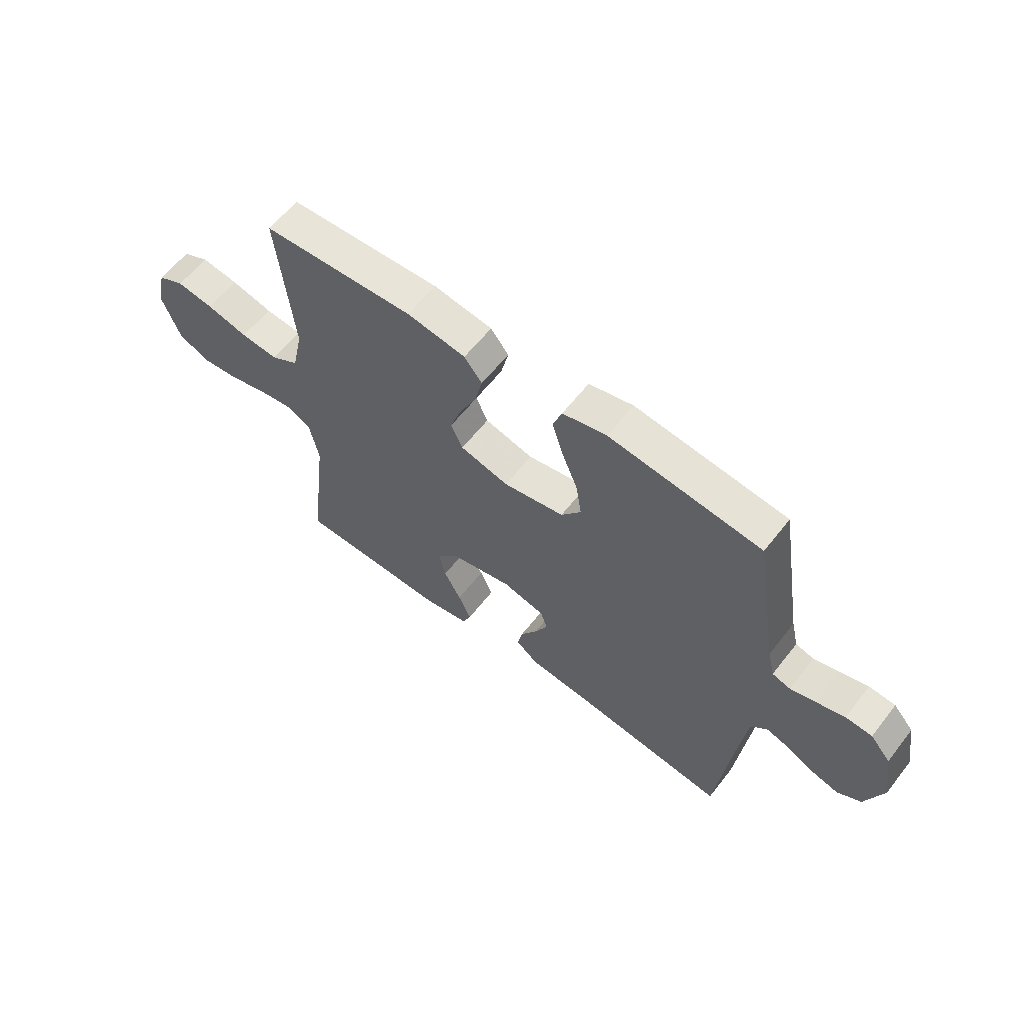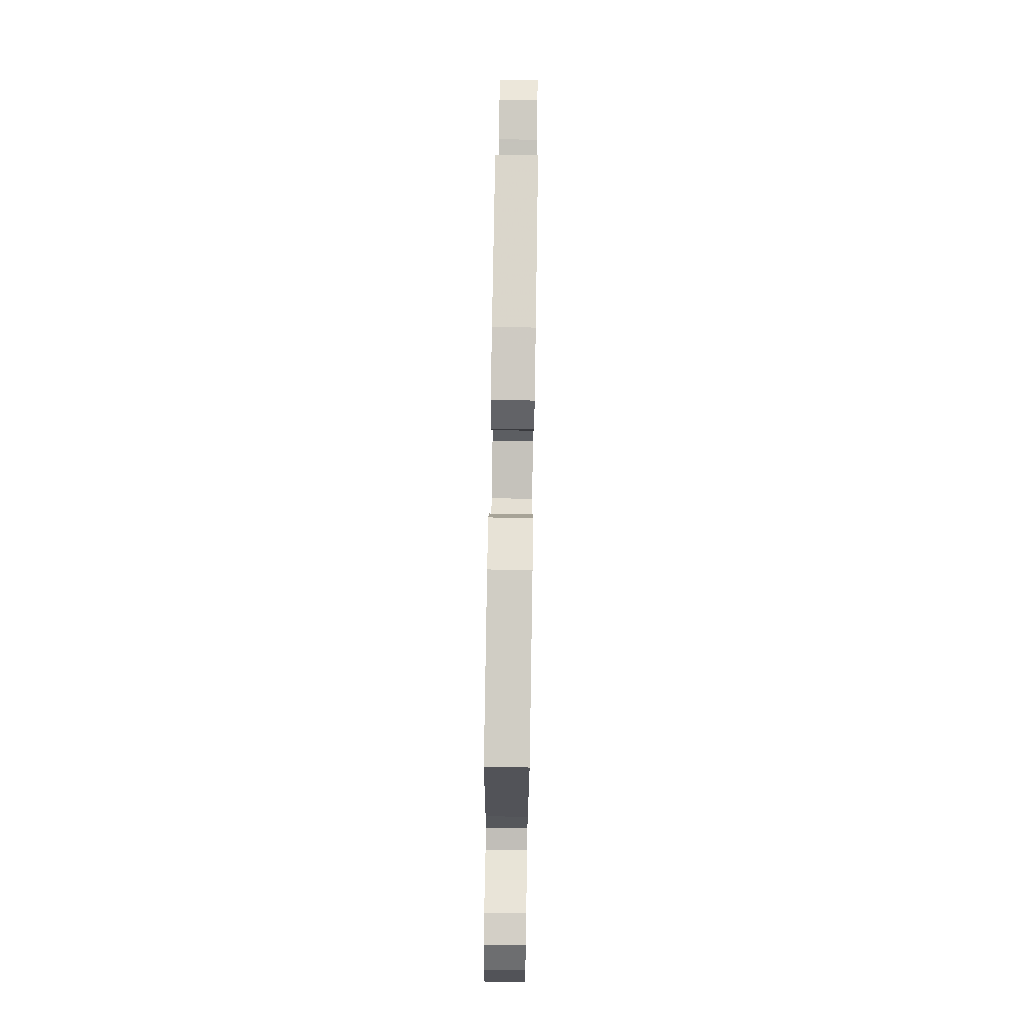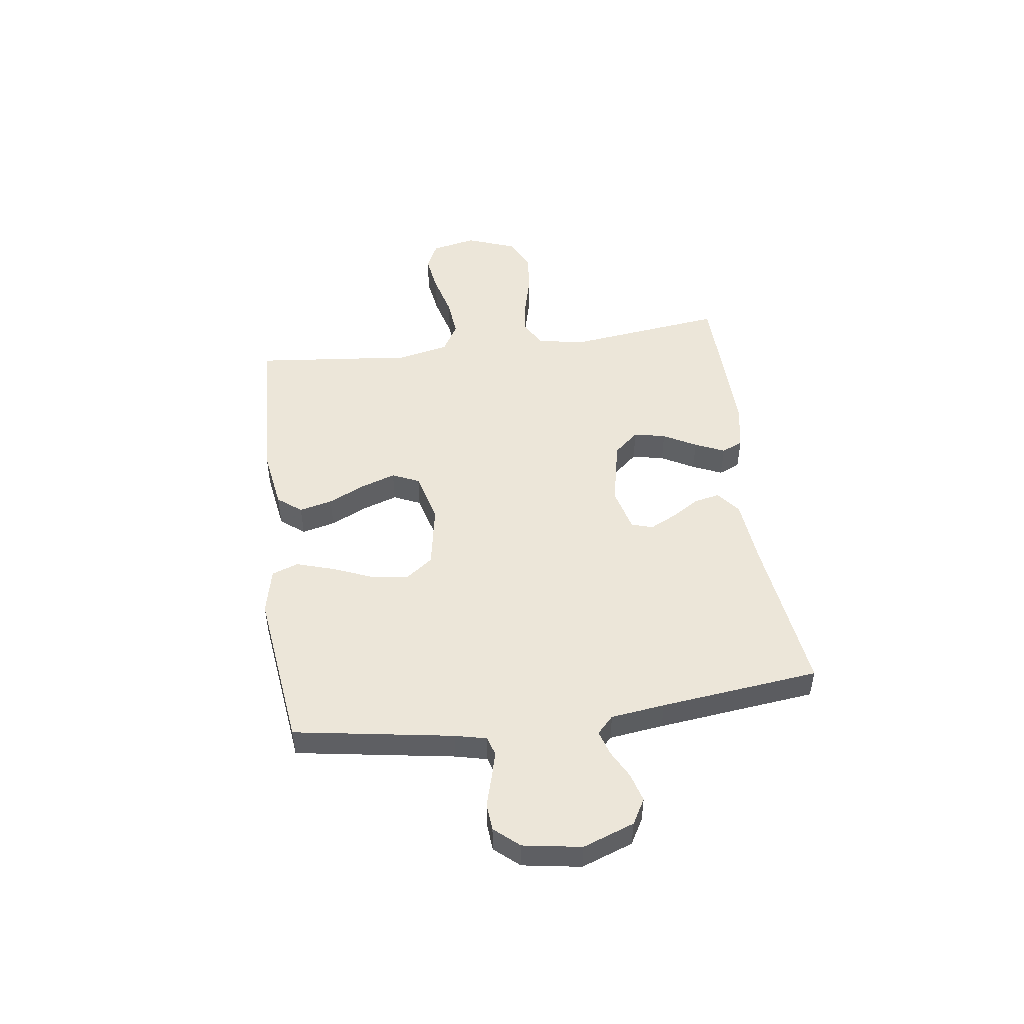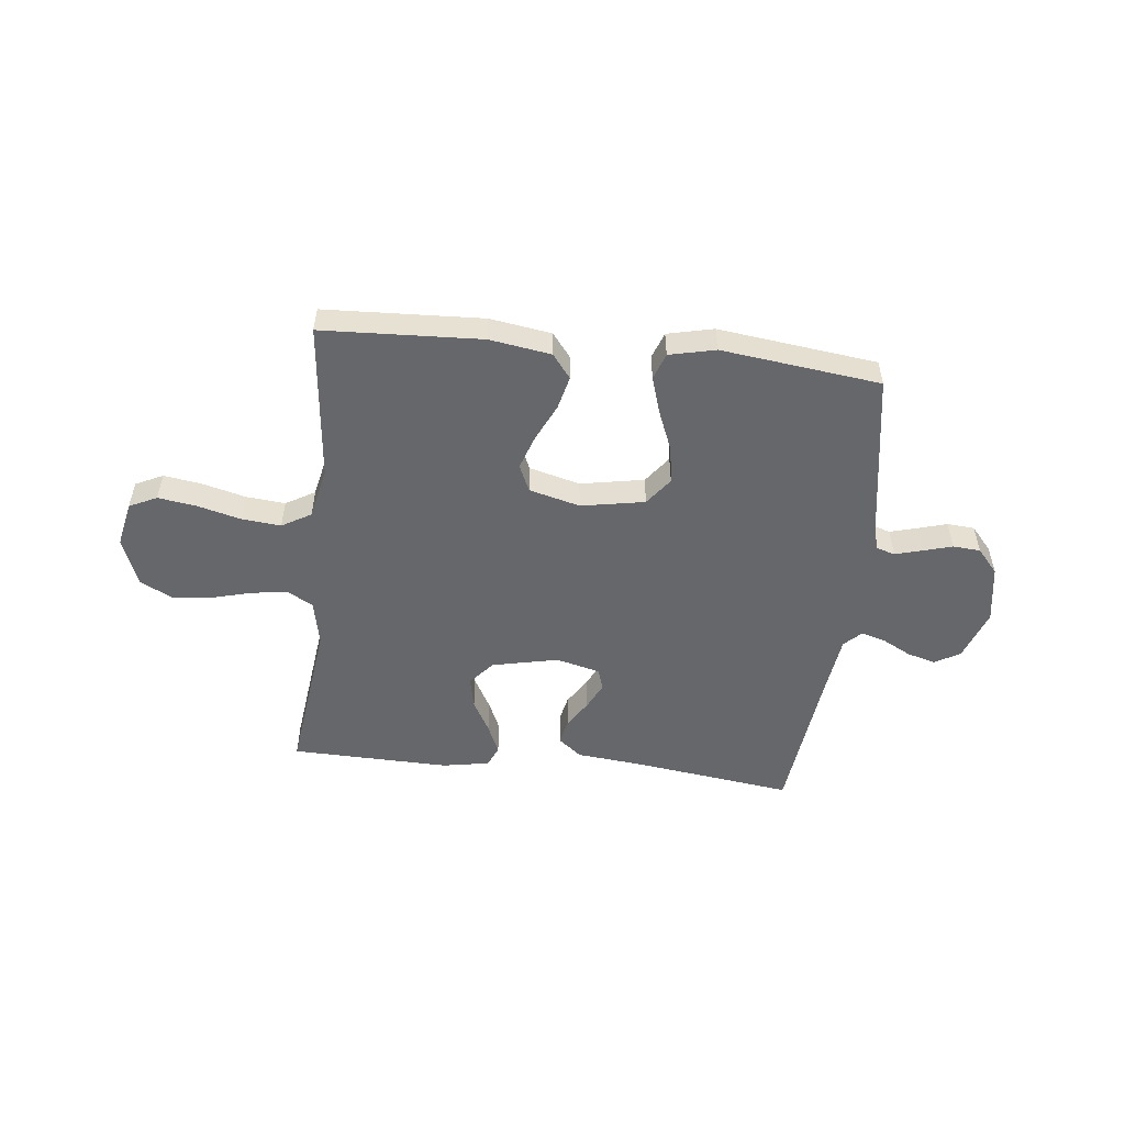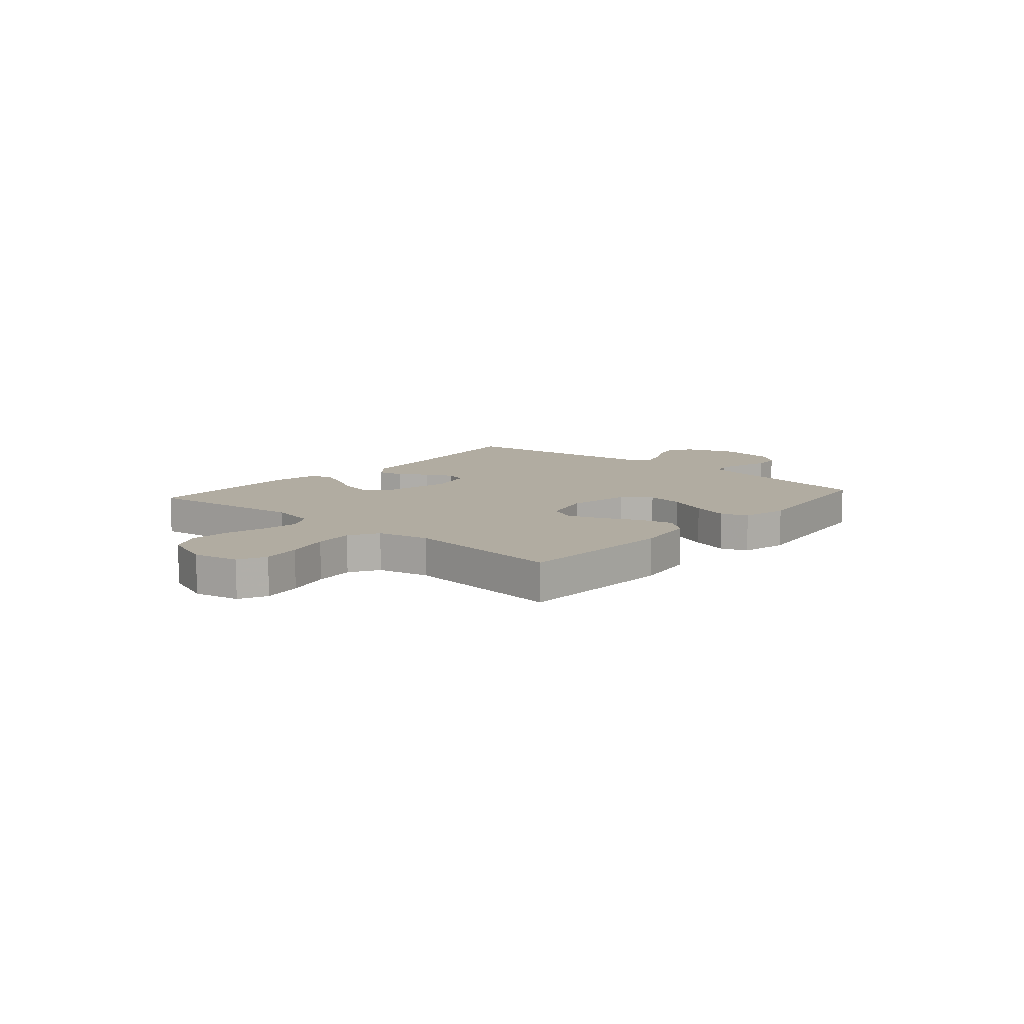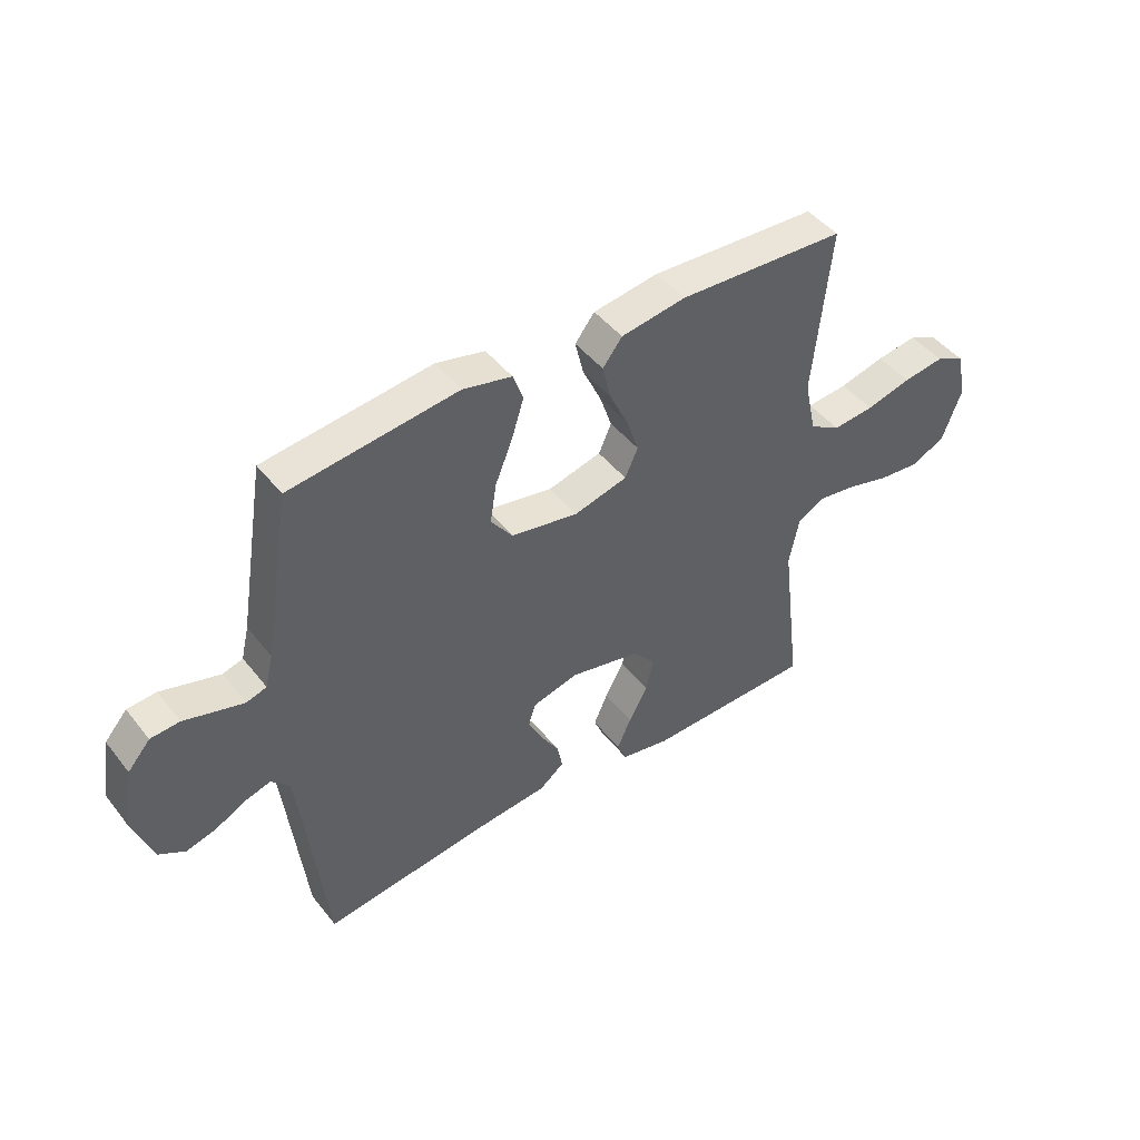
<metadata>
{"format":"obj","ext":"obj","renderer":"f3d","projection":"perspective","resolution":1024,"background":"white","views":[{"elev":60.5,"azim":37.8,"up":"+Z"},{"elev":76.8,"azim":90.9,"up":"+Z"},{"elev":49.1,"azim":82.2,"up":"+Y"},{"elev":-52.1,"azim":-6.3,"up":"+Y"},{"elev":10.2,"azim":-49.1,"up":"+Y"},{"elev":45.5,"azim":144.2,"up":"+Z"}]}
</metadata>
<code>
v 0.5 0.07 -0.5
v 0.2 0.07 -0.46
v 0.072 0.07 -0.447
v 0.028 0.07 -0.412
v 0.038 0.07 -0.364
v 0.071 0.07 -0.311
v 0.096 0.07 -0.26
v 0.083 0.07 -0.22
v 0 0.07 -0.199
v -0.125 0.07 -0.226
v -0.166 0.07 -0.273
v -0.153 0.07 -0.333
v -0.119 0.07 -0.395
v -0.094 0.07 -0.451
v -0.111 0.07 -0.491
v -0.2 0.07 -0.507
v -0.5 0.07 -0.5
v -0.463 0.07 -0.2
v -0.481 0.07 -0.113
v -0.53 0.07 -0.086
v -0.598 0.07 -0.096
v -0.674 0.07 -0.116
v -0.748 0.07 -0.123
v -0.808 0.07 -0.093
v -0.843 0.07 0
v -0.825 0.07 0.085
v -0.773 0.07 0.11
v -0.7 0.07 0.099
v -0.619 0.07 0.078
v -0.545 0.07 0.071
v -0.49 0.07 0.103
v -0.469 0.07 0.2
v -0.5 0.07 0.5
v -0.2 0.07 0.514
v -0.084 0.07 0.496
v -0.049 0.07 0.451
v -0.064 0.07 0.388
v -0.097 0.07 0.318
v -0.119 0.07 0.253
v -0.096 0.07 0.202
v 0 0.07 0.177
v 0.12 0.07 0.199
v 0.159 0.07 0.251
v 0.148 0.07 0.321
v 0.117 0.07 0.397
v 0.095 0.07 0.467
v 0.113 0.07 0.517
v 0.2 0.07 0.537
v 0.5 0.07 0.5
v 0.549 0.07 0.2
v 0.563 0.07 0.141
v 0.599 0.07 0.13
v 0.65 0.07 0.144
v 0.705 0.07 0.16
v 0.757 0.07 0.156
v 0.797 0.07 0.11
v 0.815 0.07 0
v 0.78 0.07 -0.097
v 0.733 0.07 -0.124
v 0.679 0.07 -0.109
v 0.626 0.07 -0.081
v 0.579 0.07 -0.067
v 0.547 0.07 -0.098
v 0.534 0.07 -0.2
v 0.5 0 -0.5
v 0.2 0 -0.46
v 0.072 0 -0.447
v 0.028 0 -0.412
v 0.038 0 -0.364
v 0.071 0 -0.311
v 0.096 0 -0.26
v 0.083 0 -0.22
v 0 0 -0.199
v -0.125 0 -0.226
v -0.166 0 -0.273
v -0.153 0 -0.333
v -0.119 0 -0.395
v -0.094 0 -0.451
v -0.111 0 -0.491
v -0.2 0 -0.507
v -0.5 0 -0.5
v -0.463 0 -0.2
v -0.481 0 -0.113
v -0.53 0 -0.086
v -0.598 0 -0.096
v -0.674 0 -0.116
v -0.748 0 -0.123
v -0.808 0 -0.093
v -0.843 0 0
v -0.825 0 0.085
v -0.773 0 0.11
v -0.7 0 0.099
v -0.619 0 0.078
v -0.545 0 0.071
v -0.49 0 0.103
v -0.469 0 0.2
v -0.5 0 0.5
v -0.2 0 0.514
v -0.084 0 0.496
v -0.049 0 0.451
v -0.064 0 0.388
v -0.097 0 0.318
v -0.119 0 0.253
v -0.096 0 0.202
v 0 0 0.177
v 0.12 0 0.199
v 0.159 0 0.251
v 0.148 0 0.321
v 0.117 0 0.397
v 0.095 0 0.467
v 0.113 0 0.517
v 0.2 0 0.537
v 0.5 0 0.5
v 0.549 0 0.2
v 0.563 0 0.141
v 0.599 0 0.13
v 0.65 0 0.144
v 0.705 0 0.16
v 0.757 0 0.156
v 0.797 0 0.11
v 0.815 0 0
v 0.78 0 -0.097
v 0.733 0 -0.124
v 0.679 0 -0.109
v 0.626 0 -0.081
v 0.579 0 -0.067
v 0.547 0 -0.098
v 0.534 0 -0.2
f 58 59 60 61
f 58 61 62
f 57 58 62
f 56 57 62
f 53 54 55 56
f 52 53 56 62
f 51 52 62 63
f 47 48 49 50
f 44 45 46 47
f 44 47 50 51
f 35 36 37 38
f 35 38 39
f 32 33 34 35
f 31 32 35 39
f 30 31 39 40
f 26 27 28 29
f 26 29 30
f 25 26 30
f 24 25 30
f 21 22 23 24
f 20 21 24 30
f 19 20 30 40
f 15 16 17 18
f 12 13 14 15
f 12 15 18 19
f 3 4 5 6
f 2 3 6 7
f 64 1 2 7
f 63 64 7 8
f 43 44 51 63
f 42 43 63 8
f 41 42 8 9
f 40 41 9 10
f 19 40 10 11
f 11 12 19
f 125 124 123 122
f 126 125 122
f 126 122 121
f 126 121 120
f 120 119 118 117
f 126 120 117 116
f 127 126 116 115
f 114 113 112 111
f 111 110 109 108
f 115 114 111 108
f 102 101 100 99
f 103 102 99
f 99 98 97 96
f 103 99 96 95
f 104 103 95 94
f 93 92 91 90
f 94 93 90
f 94 90 89
f 94 89 88
f 88 87 86 85
f 94 88 85 84
f 104 94 84 83
f 82 81 80 79
f 79 78 77 76
f 83 82 79 76
f 70 69 68 67
f 71 70 67 66
f 71 66 65 128
f 72 71 128 127
f 127 115 108 107
f 72 127 107 106
f 73 72 106 105
f 74 73 105 104
f 75 74 104 83
f 83 76 75
f 1 65 66 2
f 2 66 67 3
f 3 67 68 4
f 4 68 69 5
f 5 69 70 6
f 6 70 71 7
f 7 71 72 8
f 8 72 73 9
f 9 73 74 10
f 10 74 75 11
f 11 75 76 12
f 12 76 77 13
f 13 77 78 14
f 14 78 79 15
f 15 79 80 16
f 16 80 81 17
f 17 81 82 18
f 18 82 83 19
f 19 83 84 20
f 20 84 85 21
f 21 85 86 22
f 22 86 87 23
f 23 87 88 24
f 24 88 89 25
f 25 89 90 26
f 26 90 91 27
f 27 91 92 28
f 28 92 93 29
f 29 93 94 30
f 30 94 95 31
f 31 95 96 32
f 32 96 97 33
f 33 97 98 34
f 34 98 99 35
f 35 99 100 36
f 36 100 101 37
f 37 101 102 38
f 38 102 103 39
f 39 103 104 40
f 40 104 105 41
f 41 105 106 42
f 42 106 107 43
f 43 107 108 44
f 44 108 109 45
f 45 109 110 46
f 46 110 111 47
f 47 111 112 48
f 48 112 113 49
f 49 113 114 50
f 50 114 115 51
f 51 115 116 52
f 52 116 117 53
f 53 117 118 54
f 54 118 119 55
f 55 119 120 56
f 56 120 121 57
f 57 121 122 58
f 58 122 123 59
f 59 123 124 60
f 60 124 125 61
f 61 125 126 62
f 62 126 127 63
f 63 127 128 64
f 64 128 65 1

</code>
